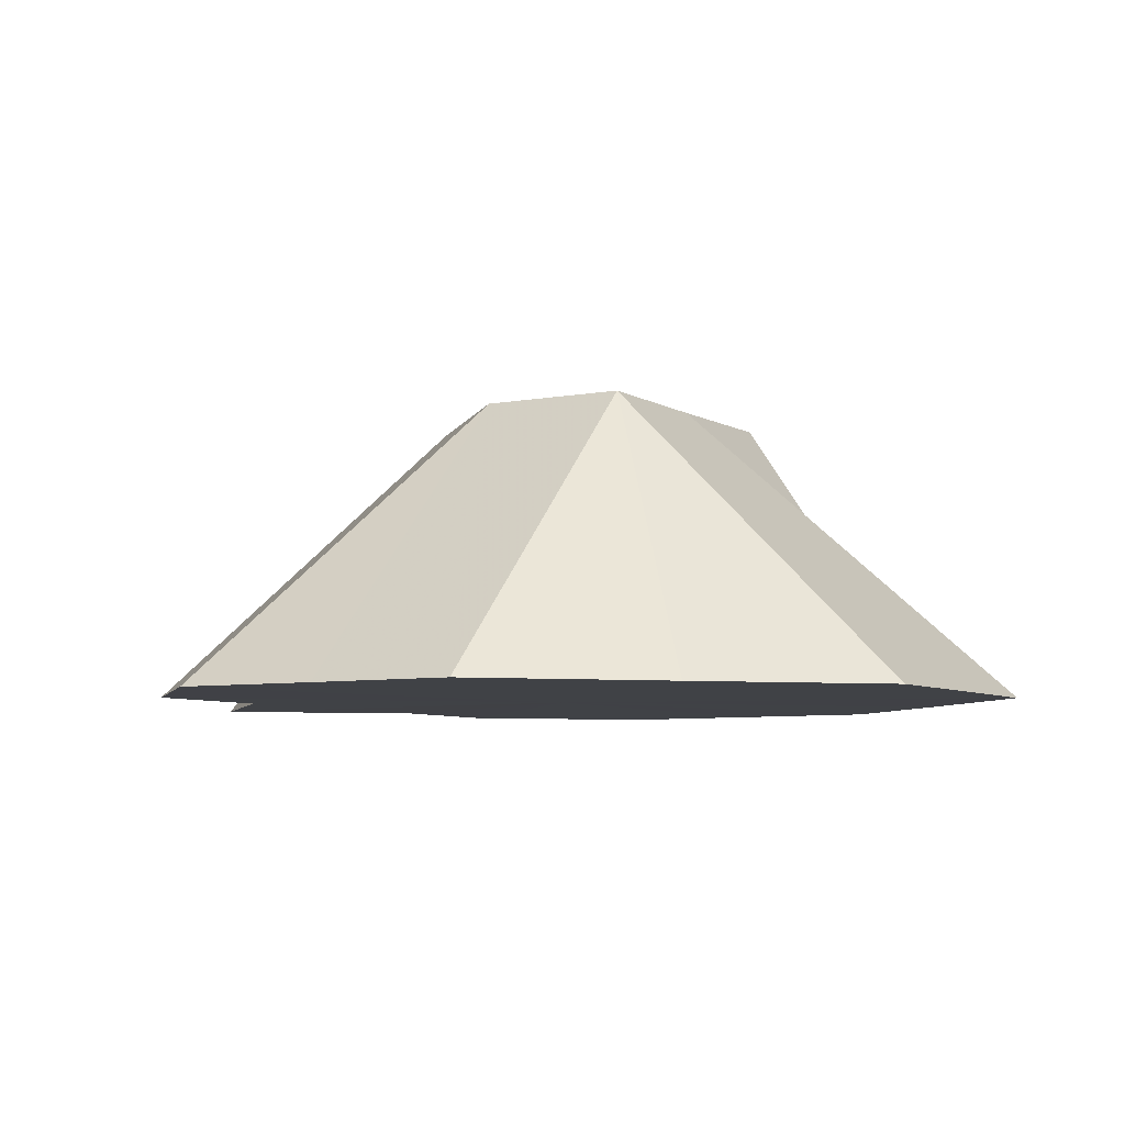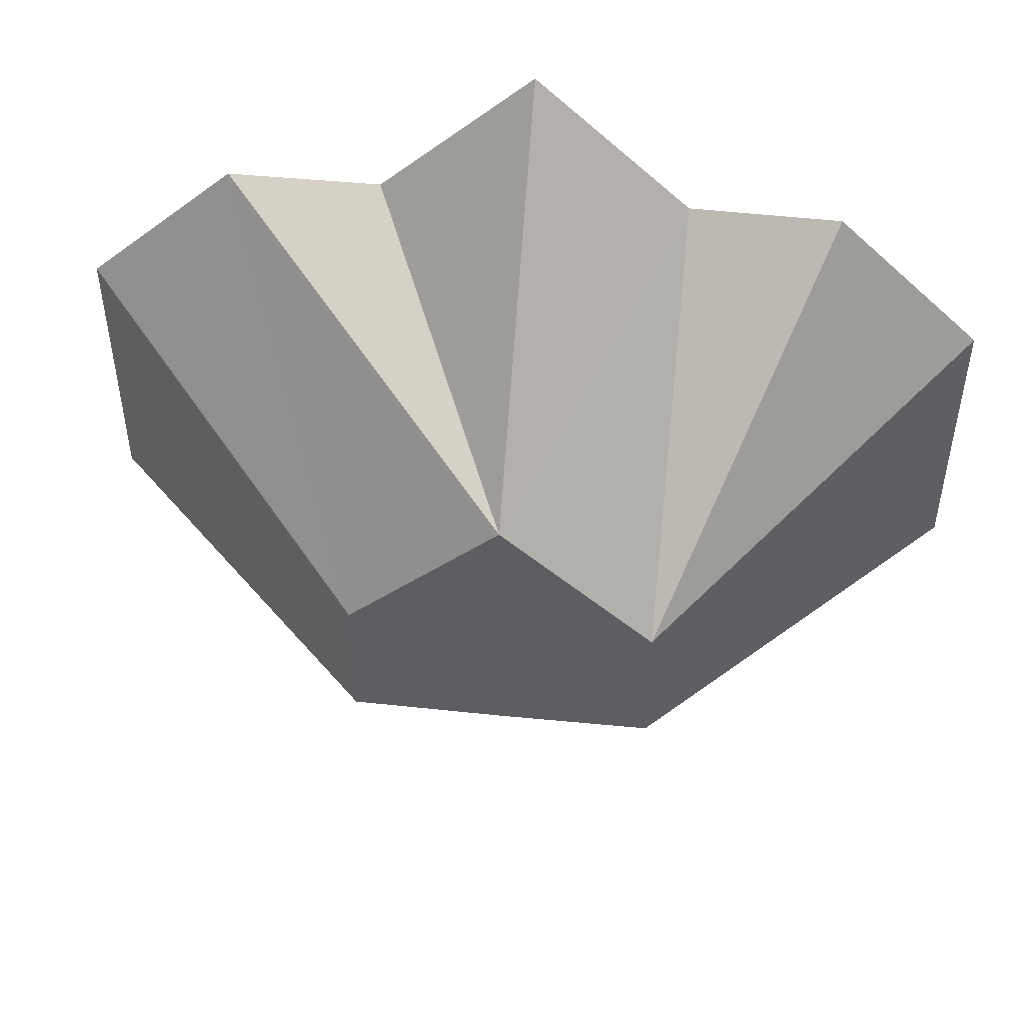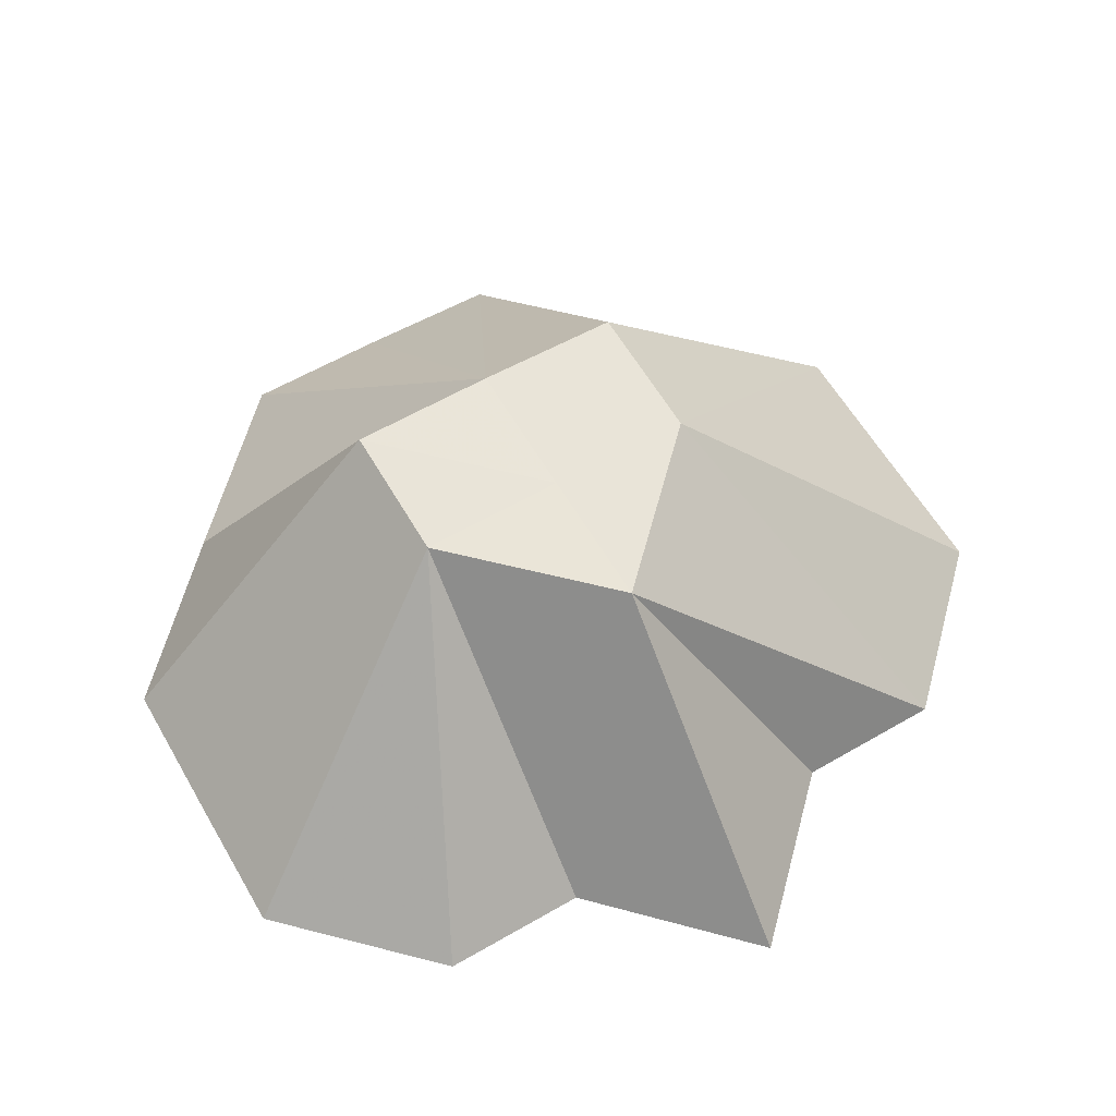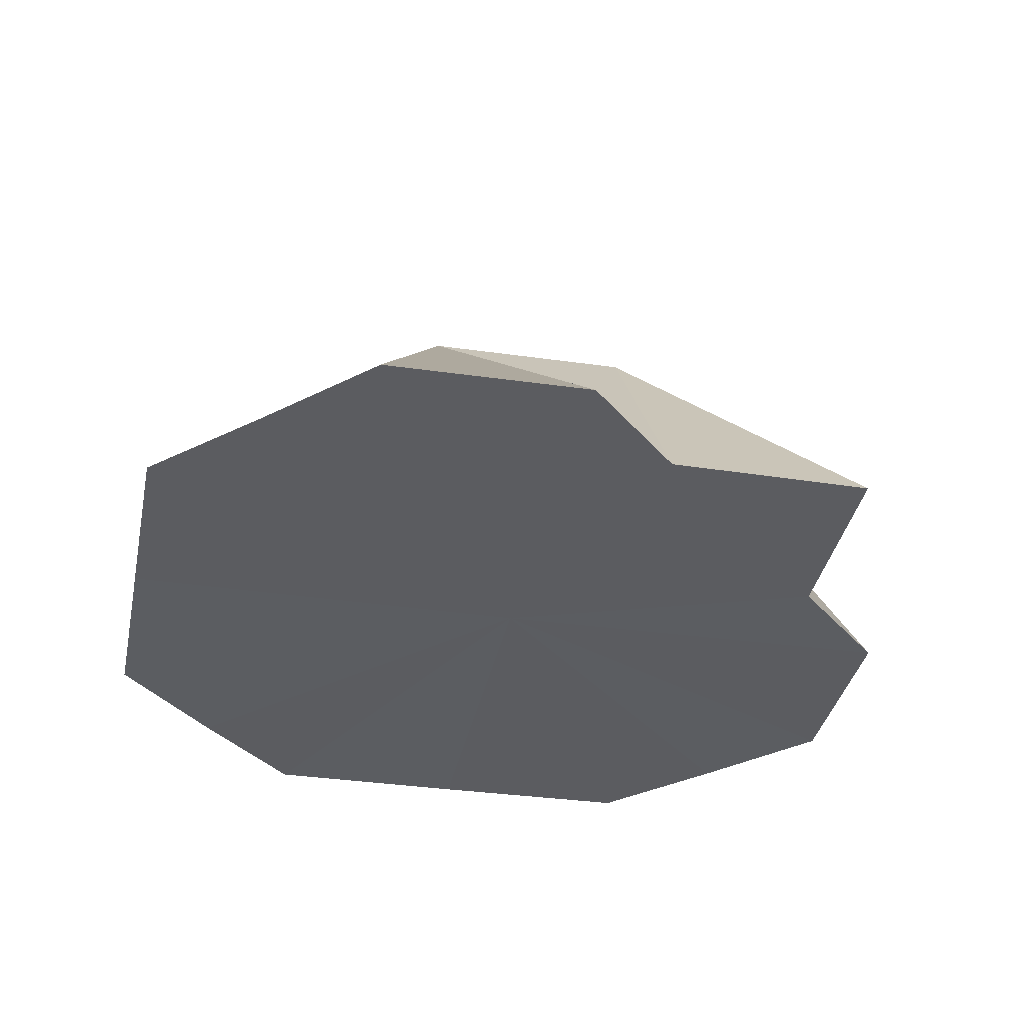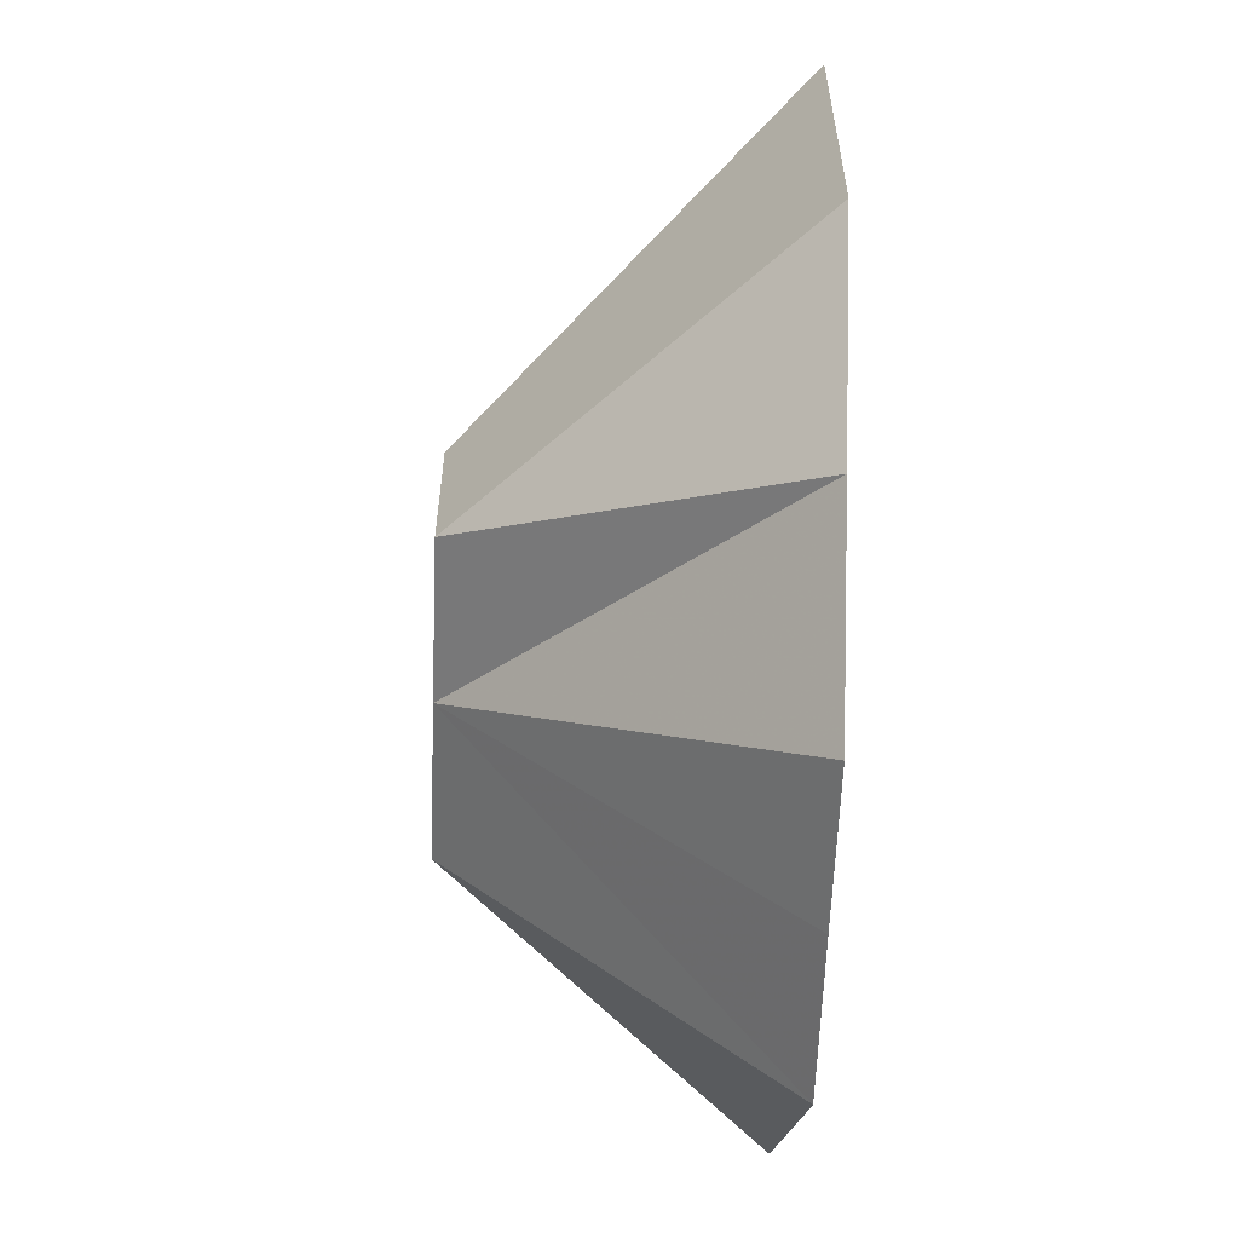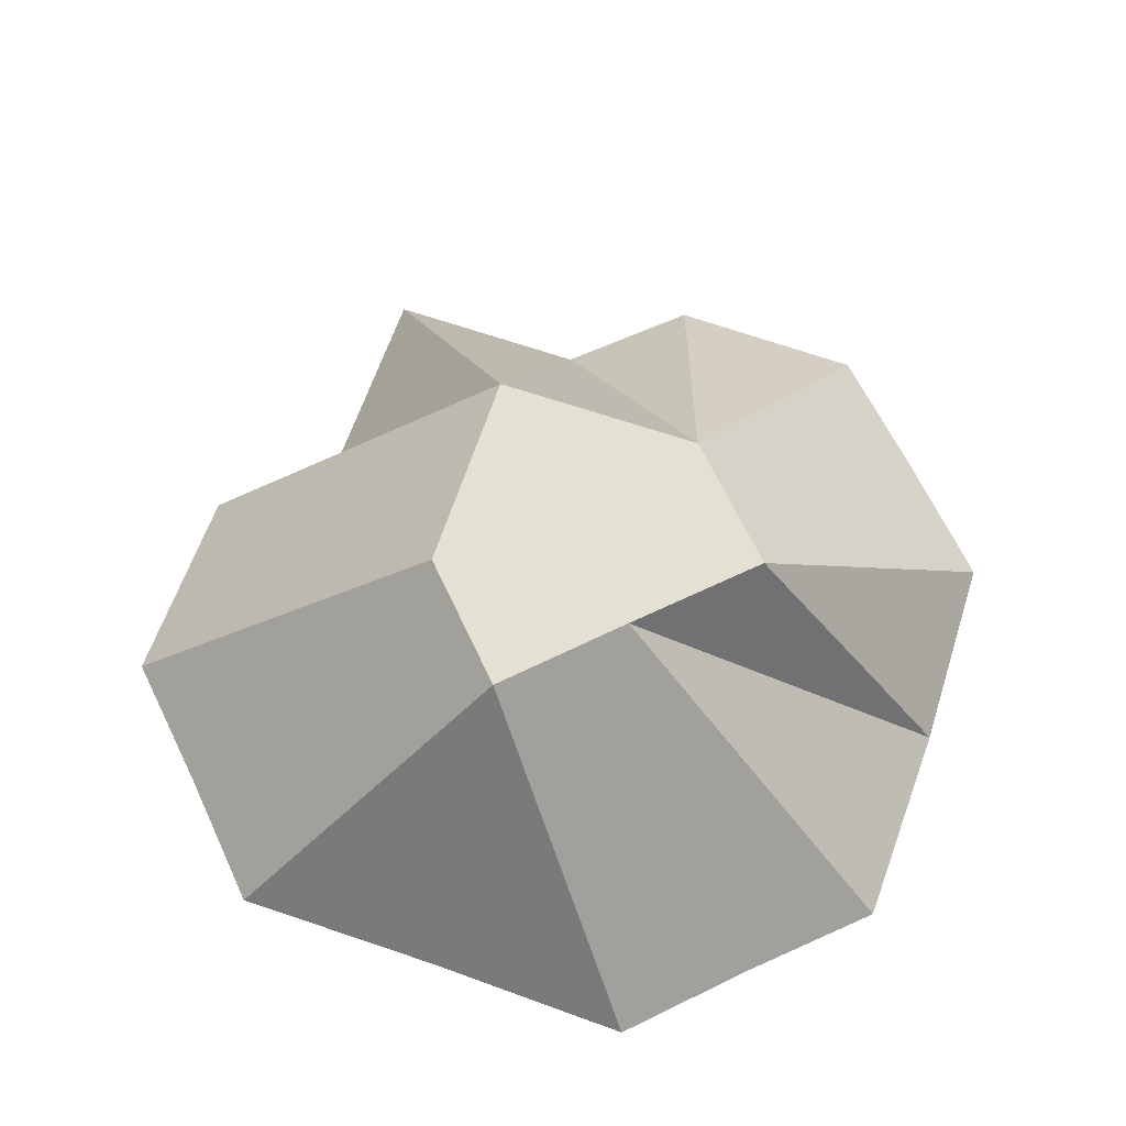
<metadata>
{"format":"obj","ext":"obj","renderer":"f3d","projection":"perspective","resolution":1024,"background":"white","views":[{"elev":-6.1,"azim":-59.5,"up":"+Z"},{"elev":50.8,"azim":6.4,"up":"+Y"},{"elev":59.5,"azim":149.9,"up":"+Z"},{"elev":-35.2,"azim":124.0,"up":"+Z"},{"elev":-60.6,"azim":87.7,"up":"+Y"},{"elev":65.2,"azim":-25.5,"up":"+Z"}]}
</metadata>
<code>
o 12291
v 2216 1884 8.142
v 2216 1884 8.142
v 2216 1884 8.163
v 2216 1884 8.142
v 2216 1884 8.142
v 2216 1884 8.142
v 2216 1884 8.163
v 2216 1884 8.142
v 2216 1884 8.142
v 2216 1884 8.142
v 2216 1884 8.163
v 2216 1884 8.142
v 2216 1884 8.142
v 2216 1884 8.142
v 2216 1884 8.163
v 2216 1884 8.163
v 2216 1884 8.142
v 2216 1884 8.142
v 2216 1884 8.142
v 2216 1884 8.163
v 2216 1884 8.142
v 2216 1884 8.163
v 2216 1884 8.142
v 2216 1884 8.142
v 2216 1884 8.142
v 2216 1884 8.142
v 2216 1884 8.142
v 2216 1884 8.142
v 2216 1884 8.142
v 2216 1884 8.142
v 2216 1884 8.142
v 2216 1884 8.142
v 2216 1884 8.142
v 2216 1884 8.142
v 2216 1884 8.142
v 2216 1884 8.142
v 2216 1884 8.142
v 2216 1884 8.142
v 2216 1884 8.142
v 2216 1884 8.142
v 2216 1884 8.142
v 2216 1884 8.142
v 2216 1884 8.142
v 2216 1884 8.142
v 2216 1884 8.142
v 2216 1884 8.142
f 1 2 3
f 2 4 3
f 5 1 3
f 4 6 7
f 6 8 7
f 9 7 3
f 8 10 11
f 10 12 11
f 12 13 11
f 14 11 7
f 3 7 15
f 7 11 15
f 16 3 15
f 17 3 16
f 18 5 16
f 19 18 16
f 11 20 15
f 21 20 11
f 22 16 15
f 23 16 22
f 20 22 15
f 24 19 22
f 25 24 22
f 26 25 22
f 27 22 20
f 28 26 20
f 29 28 20
f 13 29 20
f 30 31 32
f 32 31 33
f 34 31 30
f 33 31 35
f 36 31 34
f 35 31 37
f 38 31 36
f 37 31 39
f 40 31 38
f 39 31 41
f 42 31 40
f 41 31 43
f 44 31 42
f 43 31 45
f 46 31 44
f 45 31 46

</code>
